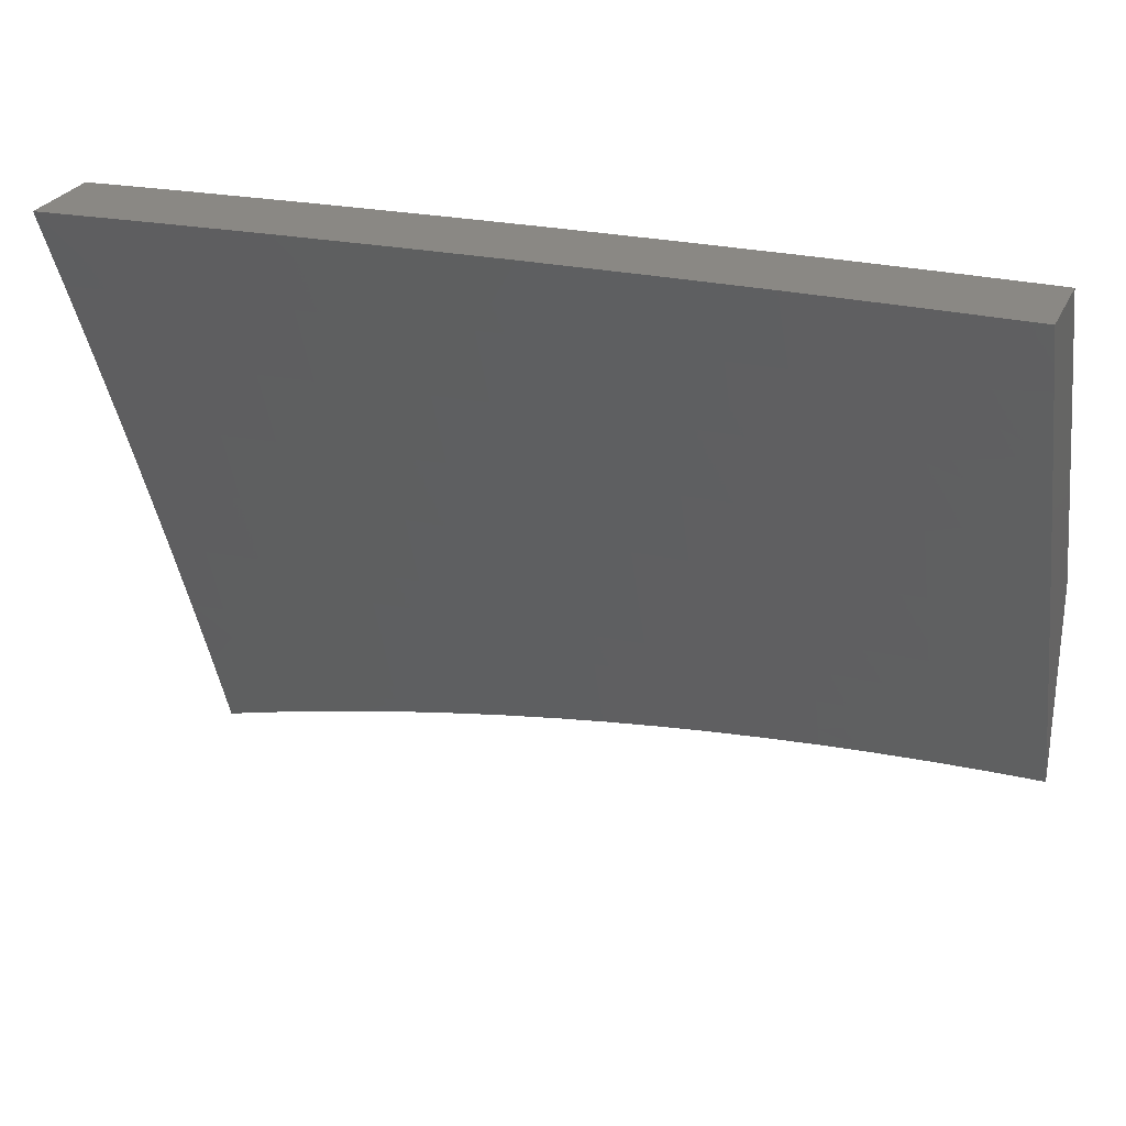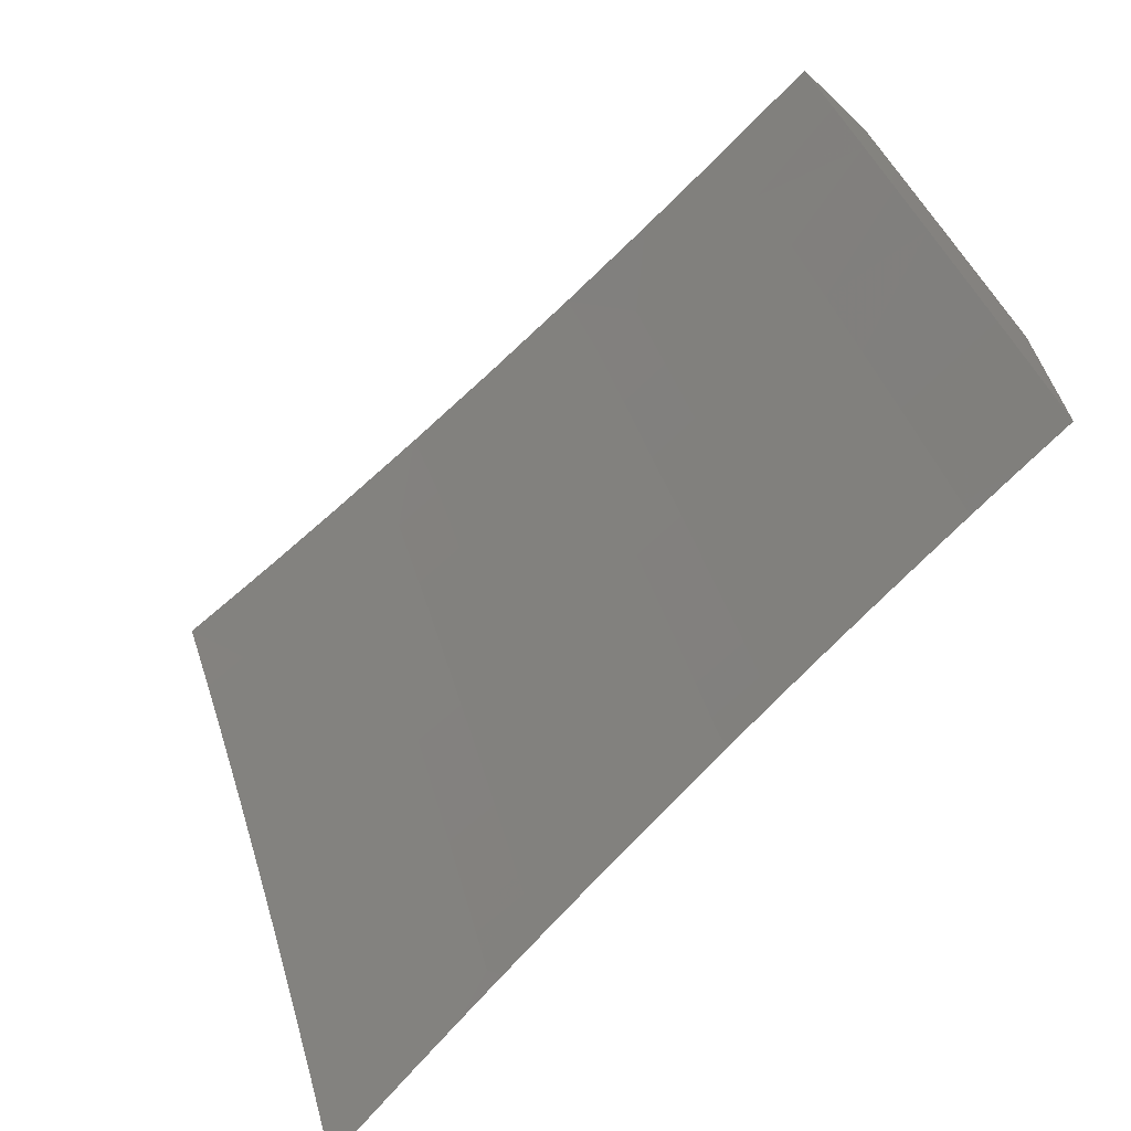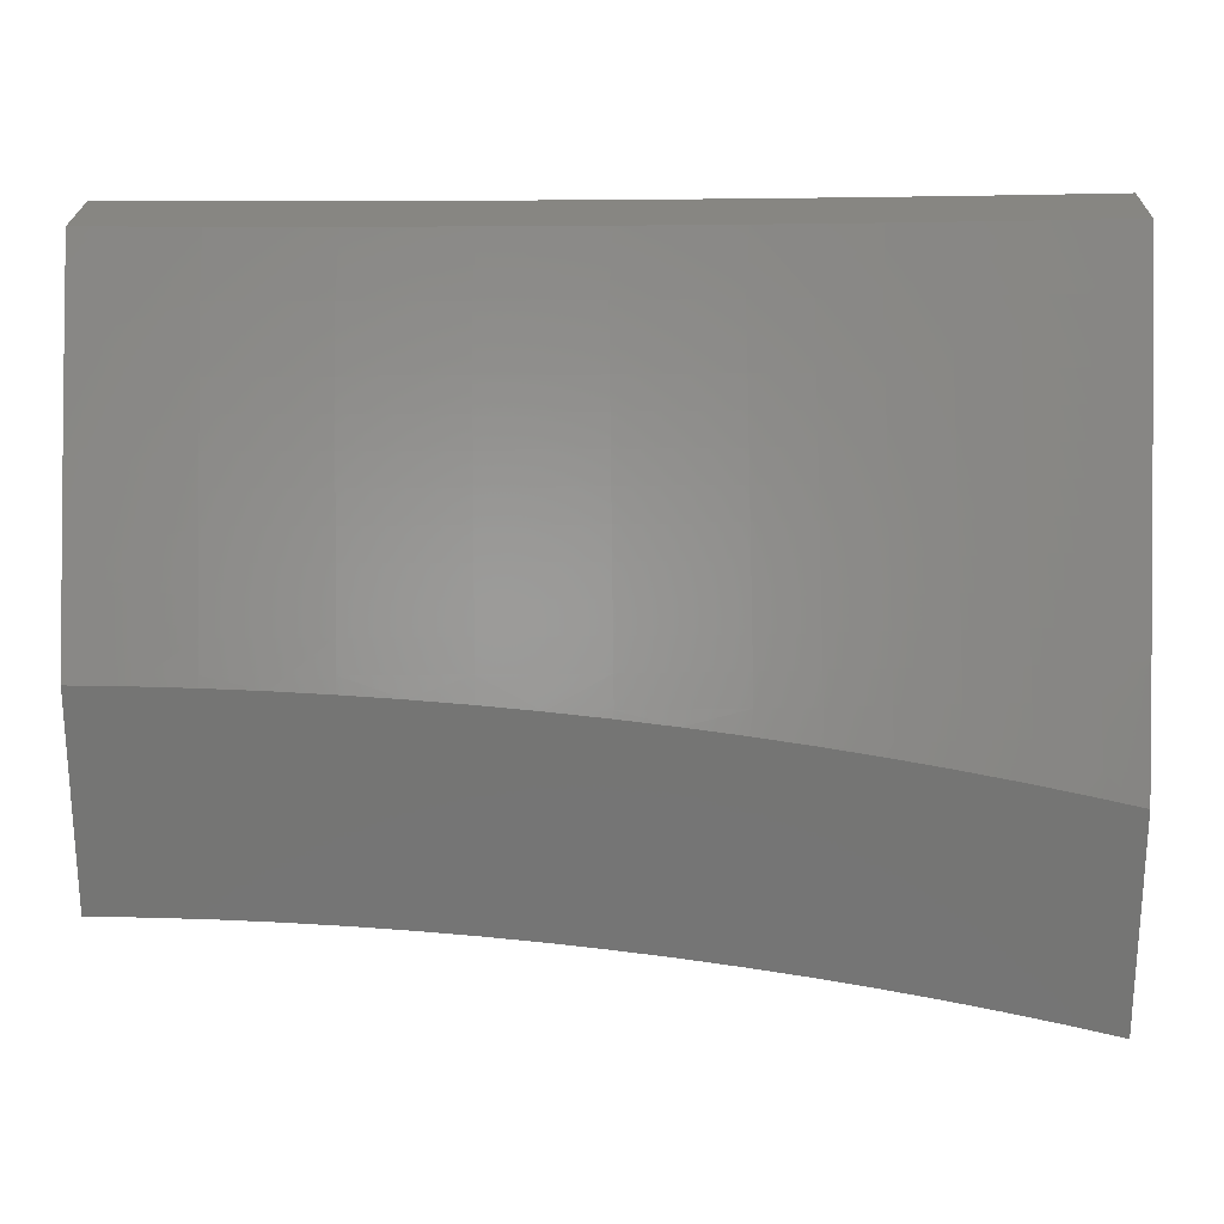
<metadata>
{"format":"stl","ext":"stl","renderer":"f3d","projection":"perspective","resolution":1024,"background":"white","views":[{"elev":26.9,"azim":20.8,"up":"+Z"},{"elev":-66.2,"azim":46.4,"up":"+Z"},{"elev":22.7,"azim":-178.9,"up":"+Z"}]}
</metadata>
<code>
# stl→obj: 319 verts, 634 faces
v 0 9.733 5
v -0.1252 9.733 5
v 0 9.769 4.923
v -0.1236 9.775 4.907
v 0 9.803 4.845
v -0.1241 9.816 4.814
v 0 9.838 4.767
v -0.1246 9.857 4.721
v 0 9.871 4.689
v -0.1251 9.897 4.627
v 0 9.904 4.611
v -0.1255 9.935 4.534
v 0 9.937 4.532
v -0.1258 9.955 4.487
v 0 9.969 4.454
v -0.126 9.973 4.44
v -0.06318 10 4.374
v -0.1262 9.992 4.393
v -0.1263 10 4.373
v -0.1894 10 4.37
v -0.2533 9.99 4.393
v -0.2528 9.971 4.44
v -0.317 9.988 4.393
v -0.3164 9.969 4.44
v -0.3809 9.986 4.393
v -0.3802 9.967 4.44
v -0.4449 9.983 4.393
v -0.444 9.965 4.44
v -0.509 9.981 4.393
v -0.5081 9.962 4.44
v -0.5733 9.977 4.393
v -0.5722 9.959 4.44
v -0.6377 9.973 4.393
v -0.6365 9.955 4.44
v -0.7022 9.969 4.393
v -0.7009 9.951 4.44
v -0.7669 9.965 4.393
v -0.7654 9.946 4.44
v -0.8316 9.96 4.393
v -0.8301 9.941 4.44
v -0.8965 9.954 4.393
v -0.8949 9.936 4.44
v -0.9616 9.949 4.393
v -0.9598 9.93 4.44
v -1 9.926 4.441
v -0.9579 9.911 4.487
v -1 9.888 4.535
v -0.9561 9.892 4.534
v -0.9524 9.853 4.627
v -0.888 9.859 4.627
v -0.8844 9.82 4.721
v -0.8204 9.825 4.721
v -0.817 9.785 4.814
v -0.7534 9.789 4.814
v -0.7502 9.748 4.907
v -0.6869 9.753 4.907
v -0.7505 9.706 5
v -0.6256 9.714 5
v -0.6238 9.757 4.907
v -0.5608 9.76 4.907
v -0.6265 9.798 4.814
v -0.5632 9.802 4.814
v -0.6291 9.838 4.721
v -0.5655 9.842 4.721
v -0.6316 9.878 4.627
v -0.5678 9.882 4.627
v -0.6341 9.917 4.534
v -0.57 9.921 4.534
v -0.6353 9.936 4.487
v -0.5711 9.94 4.487
v -0.2478 9.773 4.907
v -0.2504 9.73 5
v -0.3101 9.771 4.907
v -0.3755 9.726 5
v -0.3726 9.769 4.907
v -0.4352 9.766 4.907
v -0.437 9.808 4.814
v -0.5001 9.805 4.814
v -0.5021 9.845 4.721
v -0.5006 9.721 5
v -0.4979 9.763 4.907
v -0.8136 9.743 4.907
v -0.8753 9.696 5
v -0.877 9.738 4.907
v -0.9406 9.732 4.907
v -0.9446 9.774 4.814
v -1 9.768 4.815
v -1 9.809 4.722
v -1 9.684 5
v -1 9.726 4.908
v -0.9485 9.814 4.721
v -1 9.849 4.628
v -1 9.963 4.346
v -0.9624 9.958 4.369
v -0.8974 9.964 4.369
v -0.8324 9.969 4.369
v -0.7676 9.974 4.369
v -0.7029 9.979 4.369
v -0.6383 9.983 4.369
v -0.5738 9.986 4.369
v -0.5095 9.99 4.369
v -0.4453 9.993 4.369
v -0.3812 9.995 4.369
v -0.3173 9.997 4.369
v -0.2536 9.999 4.369
v -0.2525 10 4.367
v -0.3155 10 4.363
v -0.3784 10 4.357
v -0.4412 10 4.351
v -0.504 10 4.344
v -0.51 9.999 4.346
v -0.5743 9.996 4.346
v -0.5666 10 4.335
v -0.6291 10 4.326
v -0.6389 9.992 4.346
v -0.6914 10 4.316
v -0.7035 9.988 4.346
v -0.7042 9.997 4.322
v -0.769 9.992 4.322
v -0.7535 10 4.305
v -0.8155 10 4.293
v -0.8339 9.987 4.322
v -0.8347 9.996 4.298
v -0.8998 9.991 4.298
v -0.8772 10 4.28
v -0.9387 10 4.266
v -0.9651 9.985 4.298
v -0.966 9.994 4.275
v -1 10 4.251
v -0.9642 9.976 4.322
v -0.9633 9.967 4.346
v -0.8982 9.973 4.346
v 0 10 4.375
v -0.2489 9.814 4.814
v -0.3114 9.812 4.814
v -0.3742 9.81 4.814
v -0.2499 9.855 4.721
v -0.3127 9.853 4.721
v -0.3757 9.851 4.721
v -0.4389 9.848 4.721
v -0.2509 9.894 4.627
v -0.314 9.893 4.627
v -0.3772 9.89 4.627
v -0.4406 9.888 4.627
v -0.5041 9.885 4.627
v -0.2519 9.933 4.534
v -0.3152 9.931 4.534
v -0.3787 9.929 4.534
v -0.4424 9.927 4.534
v -0.5061 9.924 4.534
v -0.2524 9.952 4.487
v -0.3158 9.951 4.487
v -0.3794 9.948 4.487
v -0.4432 9.946 4.487
v -0.5071 9.943 4.487
v -0.6899 9.794 4.814
v -0.6927 9.834 4.721
v -0.7565 9.83 4.721
v -0.6955 9.874 4.627
v -0.7595 9.869 4.627
v -0.8237 9.865 4.627
v -0.6982 9.913 4.534
v -0.7625 9.908 4.534
v -0.8269 9.903 4.534
v -0.8915 9.898 4.534
v -0.6996 9.932 4.487
v -0.764 9.927 4.487
v -0.8285 9.922 4.487
v -0.8932 9.917 4.487
v -0.7683 9.983 4.346
v -0.8332 9.978 4.346
v -0.8808 9.779 4.814
v -0.899 9.982 4.322
v -1 9.84 4.876
v -1 9.784 5
v -0.9393 9.818 4.938
v -0.8753 9.795 5
v -0.8758 9.823 4.938
v -0.8124 9.829 4.938
v -0.8147 9.856 4.875
v -0.7512 9.861 4.875
v -0.7523 9.875 4.844
v -0.6889 9.879 4.844
v -0.6898 9.893 4.813
v -0.6264 9.897 4.813
v -0.6273 9.911 4.781
v -0.5007 9.917 4.781
v -0.5014 9.931 4.75
v -0.3753 9.936 4.75
v -0.3759 9.95 4.719
v -0.2499 9.953 4.719
v -0.2502 9.967 4.687
v -0.1255 9.969 4.687
v -0.1257 9.982 4.656
v 6.069e-35 9.959 4.712
v 0 10 4.615
v -0.7505 9.805 5
v -0.7491 9.833 4.938
v -0.6879 9.866 4.875
v -0.6256 9.883 4.844
v -0.5 9.904 4.813
v -0.3748 9.923 4.781
v -0.2495 9.94 4.75
v -0.1253 9.956 4.719
v -0.686 9.838 4.938
v -0.6256 9.813 5
v -0.6229 9.842 4.938
v -0.5006 9.82 5
v -0.4972 9.849 4.938
v -0.3755 9.825 5
v -0.3721 9.854 4.938
v -0.2504 9.829 5
v -0.2475 9.858 4.938
v -0.1252 9.832 5
v -0.1236 9.86 4.938
v 0 9.832 5
v -3.035e-34 9.876 4.904
v -1.618e-34 9.918 4.808
v -0.1243 9.902 4.844
v -0.1241 9.888 4.875
v -0.125 9.942 4.75
v -0.1248 9.929 4.781
v -0.1245 9.915 4.813
v -0.2489 9.913 4.813
v -0.2485 9.899 4.844
v -0.3737 9.896 4.844
v -0.3732 9.882 4.875
v -0.4987 9.876 4.875
v -0.06302 10 4.615
v -0.126 9.995 4.624
v -0.2505 9.98 4.656
v -0.189 10 4.611
v -0.2509 9.993 4.624
v -0.252 10 4.608
v -0.3149 10 4.604
v -0.126 10 4.613
v -0.3774 9.989 4.624
v -0.3778 10 4.599
v -0.4406 10 4.593
v -0.5034 10 4.586
v -0.5047 9.997 4.593
v -0.5041 9.984 4.624
v -0.5034 9.971 4.656
v -0.3769 9.976 4.656
v -0.5028 9.958 4.687
v -0.3764 9.963 4.687
v -0.5021 9.944 4.719
v -0.5661 10 4.578
v -0.6323 9.99 4.593
v -0.6315 9.977 4.624
v -0.6954 9.973 4.624
v -0.6945 9.96 4.656
v -0.7584 9.955 4.656
v -0.7574 9.942 4.687
v -0.8214 9.937 4.687
v -0.8203 9.924 4.719
v -0.8843 9.919 4.719
v -0.8831 9.906 4.75
v -0.9471 9.9 4.75
v -0.9458 9.886 4.781
v -1 9.895 4.75
v -0.9445 9.873 4.813
v -0.9432 9.859 4.844
v -0.9419 9.846 4.875
v -0.8795 9.865 4.844
v -0.8782 9.851 4.875
v -0.8158 9.87 4.844
v -0.6286 10 4.569
v -0.6909 10 4.56
v -0.6963 9.986 4.593
v -0.6972 9.999 4.561
v -0.7604 9.982 4.593
v -0.7614 9.994 4.561
v -0.8246 9.977 4.593
v -0.8257 9.99 4.561
v -0.889 9.971 4.593
v -0.8901 9.984 4.561
v -0.9534 9.966 4.593
v -0.9547 9.979 4.561
v -1 9.948 4.625
v -1 10 4.498
v -0.9559 9.991 4.53
v -0.9386 10 4.512
v -0.8913 9.997 4.53
v -0.8769 10 4.526
v -0.7531 10 4.549
v -0.8151 10 4.538
v -0.9497 9.926 4.687
v -0.9509 9.94 4.656
v -0.9522 9.953 4.624
v -0.8878 9.958 4.624
v -0.8807 9.879 4.813
v -0.817 9.884 4.813
v -0.7533 9.889 4.813
v -0.8819 9.892 4.781
v -0.8181 9.897 4.781
v -0.7544 9.902 4.781
v -0.6908 9.907 4.781
v -0.9484 9.913 4.719
v -0.8855 9.932 4.687
v -0.8866 9.945 4.656
v -0.8225 9.951 4.656
v -0.8192 9.911 4.75
v -0.7564 9.929 4.719
v -0.6936 9.947 4.687
v -0.6307 9.964 4.656
v -0.8236 9.964 4.624
v -0.7554 9.916 4.75
v -0.6917 9.92 4.75
v -0.6281 9.924 4.75
v -0.6926 9.933 4.719
v -0.6298 9.951 4.687
v -0.7594 9.969 4.624
v -0.6247 9.87 4.875
v -0.4993 9.89 4.844
v -0.3743 9.909 4.813
v -0.2492 9.927 4.781
v -0.629 9.937 4.719
v -0.2482 9.885 4.875
f 1 2 3
f 3 2 4
f 3 4 5
f 5 4 6
f 5 6 7
f 7 6 8
f 7 8 9
f 9 8 10
f 9 10 11
f 11 10 12
f 11 12 13
f 13 12 14
f 13 14 15
f 15 14 16
f 15 16 17
f 17 16 18
f 17 18 19
f 19 18 20
f 20 18 16
f 20 16 21
f 21 16 22
f 21 22 23
f 23 22 24
f 23 24 25
f 25 24 26
f 25 26 27
f 27 26 28
f 27 28 29
f 29 28 30
f 29 30 31
f 31 30 32
f 31 32 33
f 33 32 34
f 33 34 35
f 35 34 36
f 35 36 37
f 37 36 38
f 37 38 39
f 39 38 40
f 39 40 41
f 41 40 42
f 41 42 43
f 43 42 44
f 43 44 45
f 45 44 46
f 45 46 47
f 47 46 48
f 47 48 49
f 49 48 50
f 49 50 51
f 51 50 52
f 51 52 53
f 53 52 54
f 53 54 55
f 55 54 56
f 55 56 57
f 57 56 58
f 58 56 59
f 58 59 60
f 60 59 61
f 60 61 62
f 62 61 63
f 62 63 64
f 64 63 65
f 64 65 66
f 66 65 67
f 66 67 68
f 68 67 69
f 68 69 70
f 70 69 34
f 70 34 32
f 4 2 71
f 71 2 72
f 71 72 73
f 73 72 74
f 73 74 75
f 75 74 76
f 75 76 77
f 77 76 78
f 77 78 79
f 79 78 64
f 79 64 66
f 74 80 76
f 76 80 81
f 76 81 78
f 78 81 62
f 78 62 64
f 81 80 60
f 60 80 58
f 55 57 82
f 82 57 83
f 82 83 84
f 84 83 85
f 84 85 86
f 86 85 87
f 86 87 88
f 83 89 85
f 85 89 90
f 85 90 87
f 86 88 91
f 91 88 92
f 91 92 49
f 49 92 47
f 45 93 43
f 43 93 94
f 43 94 41
f 41 94 95
f 41 95 39
f 39 95 96
f 39 96 37
f 37 96 97
f 37 97 35
f 35 97 98
f 35 98 33
f 33 98 99
f 33 99 31
f 31 99 100
f 31 100 29
f 29 100 101
f 29 101 27
f 27 101 102
f 27 102 25
f 25 102 103
f 25 103 23
f 23 103 104
f 23 104 21
f 21 104 105
f 21 105 20
f 20 105 106
f 106 105 107
f 107 105 104
f 107 104 108
f 108 104 103
f 108 103 109
f 109 103 102
f 109 102 110
f 110 102 101
f 110 101 111
f 111 101 112
f 111 112 113
f 113 112 114
f 114 112 115
f 114 115 116
f 116 115 117
f 116 117 118
f 118 117 119
f 118 119 120
f 120 119 121
f 121 119 122
f 121 122 123
f 123 122 124
f 123 124 125
f 125 124 126
f 126 124 127
f 126 127 128
f 128 127 129
f 128 129 126
f 129 127 93
f 93 127 130
f 93 130 131
f 131 130 132
f 131 132 95
f 95 132 96
f 125 121 123
f 120 116 118
f 113 110 111
f 17 133 15
f 6 4 134
f 134 4 71
f 134 71 135
f 135 71 73
f 135 73 136
f 136 73 75
f 136 75 77
f 8 6 137
f 137 6 134
f 137 134 138
f 138 134 135
f 138 135 139
f 139 135 136
f 139 136 140
f 140 136 77
f 140 77 79
f 10 8 141
f 141 8 137
f 141 137 142
f 142 137 138
f 142 138 143
f 143 138 139
f 143 139 144
f 144 139 140
f 144 140 145
f 145 140 79
f 145 79 66
f 12 10 146
f 146 10 141
f 146 141 147
f 147 141 142
f 147 142 148
f 148 142 143
f 148 143 149
f 149 143 144
f 149 144 150
f 150 144 145
f 150 145 68
f 68 145 66
f 22 16 14
f 14 12 151
f 151 12 146
f 151 146 152
f 152 146 147
f 152 147 153
f 153 147 148
f 153 148 154
f 154 148 149
f 154 149 155
f 155 149 150
f 155 150 70
f 70 150 68
f 24 22 151
f 151 22 14
f 24 151 152
f 26 24 152
f 26 152 153
f 26 153 28
f 28 153 154
f 28 154 30
f 30 154 155
f 30 155 32
f 32 155 70
f 60 62 81
f 115 112 100
f 100 112 101
f 115 100 99
f 61 59 156
f 156 59 56
f 156 56 54
f 63 61 157
f 157 61 156
f 157 156 158
f 158 156 54
f 158 54 52
f 65 63 159
f 159 63 157
f 159 157 160
f 160 157 158
f 160 158 161
f 161 158 52
f 161 52 50
f 67 65 162
f 162 65 159
f 162 159 163
f 163 159 160
f 163 160 164
f 164 160 161
f 164 161 165
f 165 161 50
f 165 50 48
f 69 67 166
f 166 67 162
f 166 162 167
f 167 162 163
f 167 163 168
f 168 163 164
f 168 164 169
f 169 164 165
f 169 165 46
f 46 165 48
f 34 69 36
f 36 69 166
f 36 166 38
f 38 166 167
f 38 167 40
f 40 167 168
f 40 168 42
f 42 168 169
f 42 169 44
f 44 169 46
f 115 99 117
f 117 99 98
f 117 98 170
f 170 98 97
f 170 97 171
f 171 97 96
f 171 96 132
f 119 117 170
f 55 82 53
f 53 82 172
f 53 172 51
f 51 172 91
f 51 91 49
f 119 170 122
f 122 170 171
f 122 171 173
f 173 171 132
f 173 132 130
f 124 122 173
f 84 86 172
f 172 86 91
f 93 131 94
f 94 131 95
f 124 173 127
f 127 173 130
f 82 84 172
f 174 175 176
f 176 175 177
f 176 177 178
f 178 177 179
f 178 179 180
f 180 179 181
f 180 181 182
f 182 181 183
f 182 183 184
f 184 183 185
f 184 185 186
f 186 185 187
f 186 187 188
f 188 187 189
f 188 189 190
f 190 189 191
f 190 191 192
f 192 191 193
f 192 193 194
f 194 193 195
f 194 195 196
f 177 197 179
f 179 197 198
f 179 198 181
f 181 198 199
f 181 199 183
f 183 199 200
f 183 200 185
f 185 200 201
f 185 201 187
f 187 201 202
f 187 202 189
f 189 202 203
f 189 203 191
f 191 203 204
f 191 204 193
f 193 204 195
f 198 197 205
f 205 197 206
f 205 206 207
f 207 206 208
f 207 208 209
f 209 208 210
f 209 210 211
f 211 210 212
f 211 212 213
f 213 212 214
f 213 214 215
f 215 214 216
f 215 216 217
f 218 219 217
f 217 219 220
f 217 220 215
f 215 220 213
f 195 221 218
f 218 221 222
f 218 222 223
f 223 222 224
f 223 224 225
f 225 224 226
f 225 226 227
f 227 226 228
f 227 228 209
f 209 228 207
f 196 229 194
f 194 229 230
f 194 230 231
f 231 230 232
f 231 232 233
f 233 232 234
f 233 234 235
f 229 236 230
f 230 236 232
f 233 235 237
f 237 235 238
f 237 238 239
f 240 241 239
f 239 241 242
f 239 242 237
f 237 242 243
f 237 243 244
f 244 243 245
f 244 245 246
f 246 245 247
f 246 247 190
f 190 247 188
f 240 248 241
f 241 248 249
f 241 249 250
f 250 249 251
f 250 251 252
f 252 251 253
f 252 253 254
f 254 253 255
f 254 255 256
f 256 255 257
f 256 257 258
f 258 257 259
f 258 259 260
f 260 259 261
f 260 261 262
f 262 261 174
f 262 174 263
f 263 174 264
f 263 264 265
f 265 264 266
f 265 266 267
f 267 266 180
f 267 180 182
f 248 268 249
f 249 268 269
f 249 269 270
f 270 269 271
f 270 271 272
f 272 271 273
f 272 273 274
f 274 273 275
f 274 275 276
f 276 275 277
f 276 277 278
f 278 277 279
f 278 279 280
f 280 279 281
f 281 279 282
f 281 282 283
f 283 282 284
f 283 284 285
f 285 284 277
f 285 277 275
f 269 286 271
f 271 286 273
f 286 287 273
f 273 287 275
f 287 285 275
f 261 288 280
f 280 288 289
f 280 289 290
f 290 289 291
f 290 291 276
f 276 291 274
f 264 174 176
f 266 264 176
f 262 263 292
f 292 263 265
f 292 265 293
f 293 265 267
f 293 267 294
f 294 267 182
f 294 182 184
f 260 262 295
f 295 262 292
f 295 292 296
f 296 292 293
f 296 293 297
f 297 293 294
f 297 294 298
f 298 294 184
f 298 184 186
f 288 261 299
f 299 261 259
f 299 259 257
f 288 299 300
f 300 299 257
f 300 257 255
f 278 280 290
f 289 288 301
f 301 288 300
f 301 300 302
f 302 300 255
f 302 255 253
f 276 278 290
f 284 282 279
f 284 279 277
f 180 266 178
f 178 266 176
f 260 295 258
f 258 295 303
f 258 303 256
f 256 303 304
f 256 304 254
f 254 304 305
f 254 305 252
f 252 305 306
f 252 306 250
f 250 306 242
f 250 242 241
f 303 295 296
f 289 301 291
f 291 301 307
f 291 307 274
f 274 307 272
f 307 301 302
f 303 296 308
f 308 296 297
f 308 297 309
f 309 297 298
f 309 298 310
f 310 298 186
f 310 186 188
f 303 308 304
f 304 308 311
f 304 311 305
f 305 311 312
f 305 312 306
f 306 312 243
f 306 243 242
f 311 308 309
f 307 302 313
f 313 302 253
f 313 253 251
f 270 272 313
f 313 272 307
f 270 313 251
f 207 314 205
f 205 314 199
f 205 199 198
f 199 314 200
f 200 314 315
f 200 315 201
f 201 315 316
f 201 316 202
f 202 316 317
f 202 317 203
f 203 317 221
f 203 221 204
f 204 221 195
f 315 314 228
f 228 314 207
f 311 309 318
f 318 309 310
f 318 310 247
f 247 310 188
f 311 318 312
f 312 318 245
f 312 245 243
f 245 318 247
f 270 251 249
f 316 315 226
f 226 315 228
f 209 211 227
f 227 211 319
f 227 319 225
f 225 319 219
f 225 219 223
f 223 219 218
f 317 316 224
f 224 316 226
f 190 192 246
f 246 192 231
f 246 231 244
f 244 231 233
f 244 233 237
f 211 213 319
f 319 213 220
f 319 220 219
f 221 317 222
f 222 317 224
f 194 231 192
f 129 93 281
f 281 93 45
f 281 45 280
f 280 45 47
f 280 47 261
f 261 47 92
f 261 92 88
f 261 88 174
f 174 88 87
f 174 87 175
f 175 87 90
f 175 90 89
f 89 83 175
f 175 83 57
f 175 57 58
f 80 197 58
f 58 197 177
f 58 177 175
f 197 80 206
f 206 80 74
f 206 74 208
f 208 74 72
f 208 72 210
f 210 72 212
f 212 72 2
f 212 2 214
f 214 2 1
f 214 1 216
f 196 133 229
f 229 133 17
f 229 17 236
f 236 17 19
f 236 19 232
f 232 19 234
f 234 19 20
f 234 20 235
f 235 20 106
f 235 106 238
f 238 106 239
f 239 106 107
f 239 107 240
f 240 107 108
f 240 108 248
f 248 108 268
f 268 108 109
f 268 109 269
f 269 109 110
f 269 110 286
f 286 110 113
f 286 113 287
f 287 113 285
f 285 113 114
f 285 114 283
f 283 114 116
f 283 116 281
f 281 116 120
f 281 120 121
f 121 125 281
f 281 125 126
f 281 126 129
f 1 3 216
f 216 3 5
f 216 5 217
f 217 5 7
f 217 7 218
f 218 7 9
f 218 9 11
f 218 11 195
f 195 11 13
f 195 13 196
f 196 13 15
f 196 15 133

</code>
